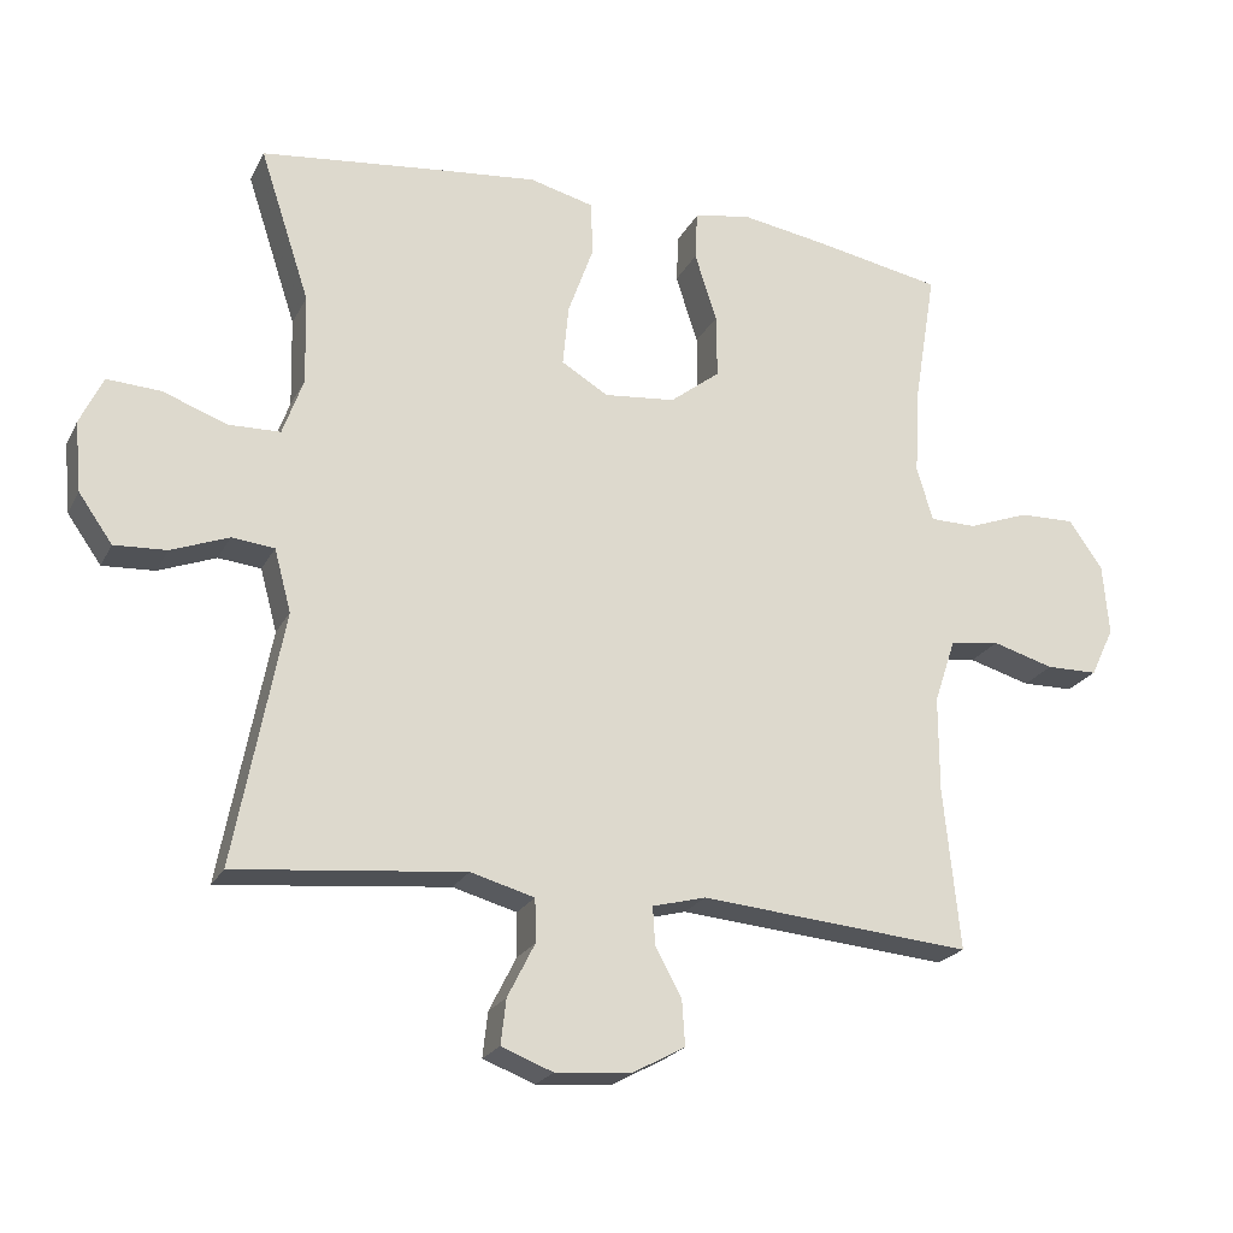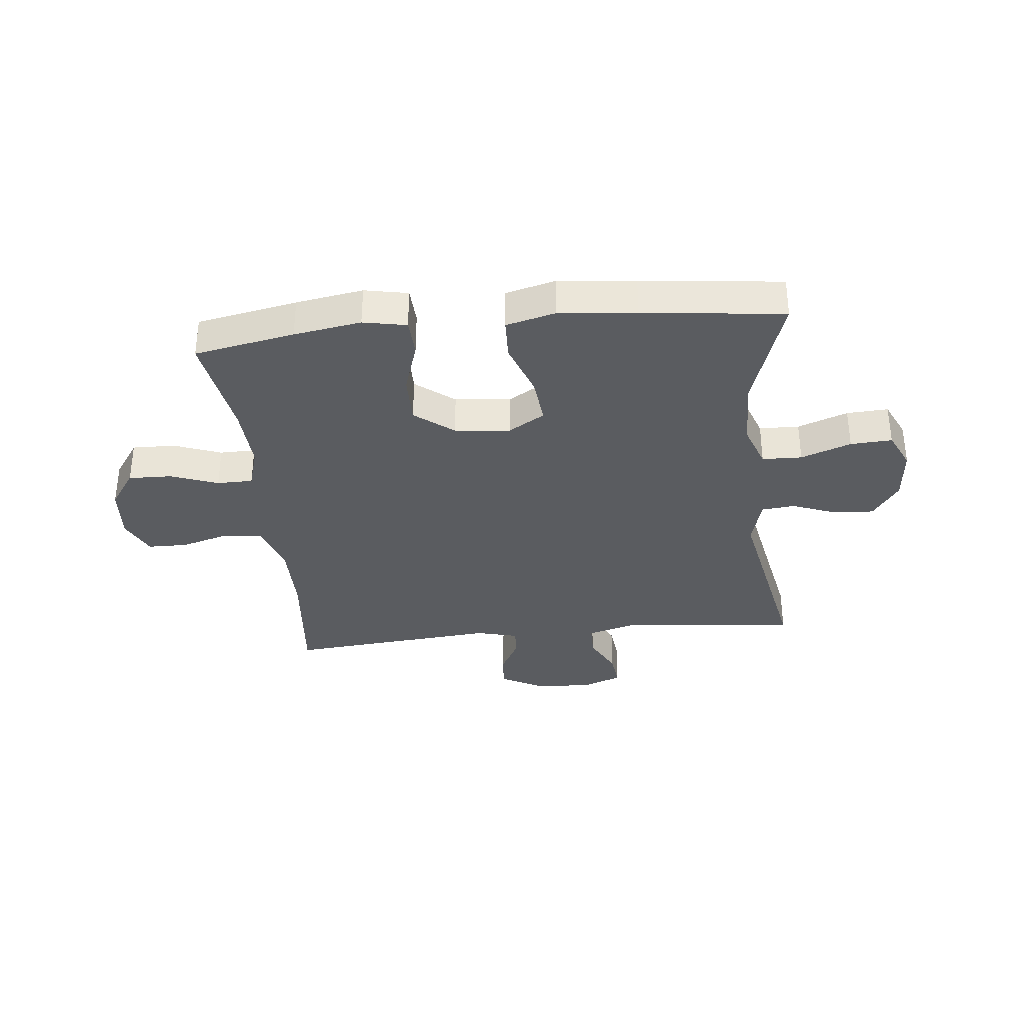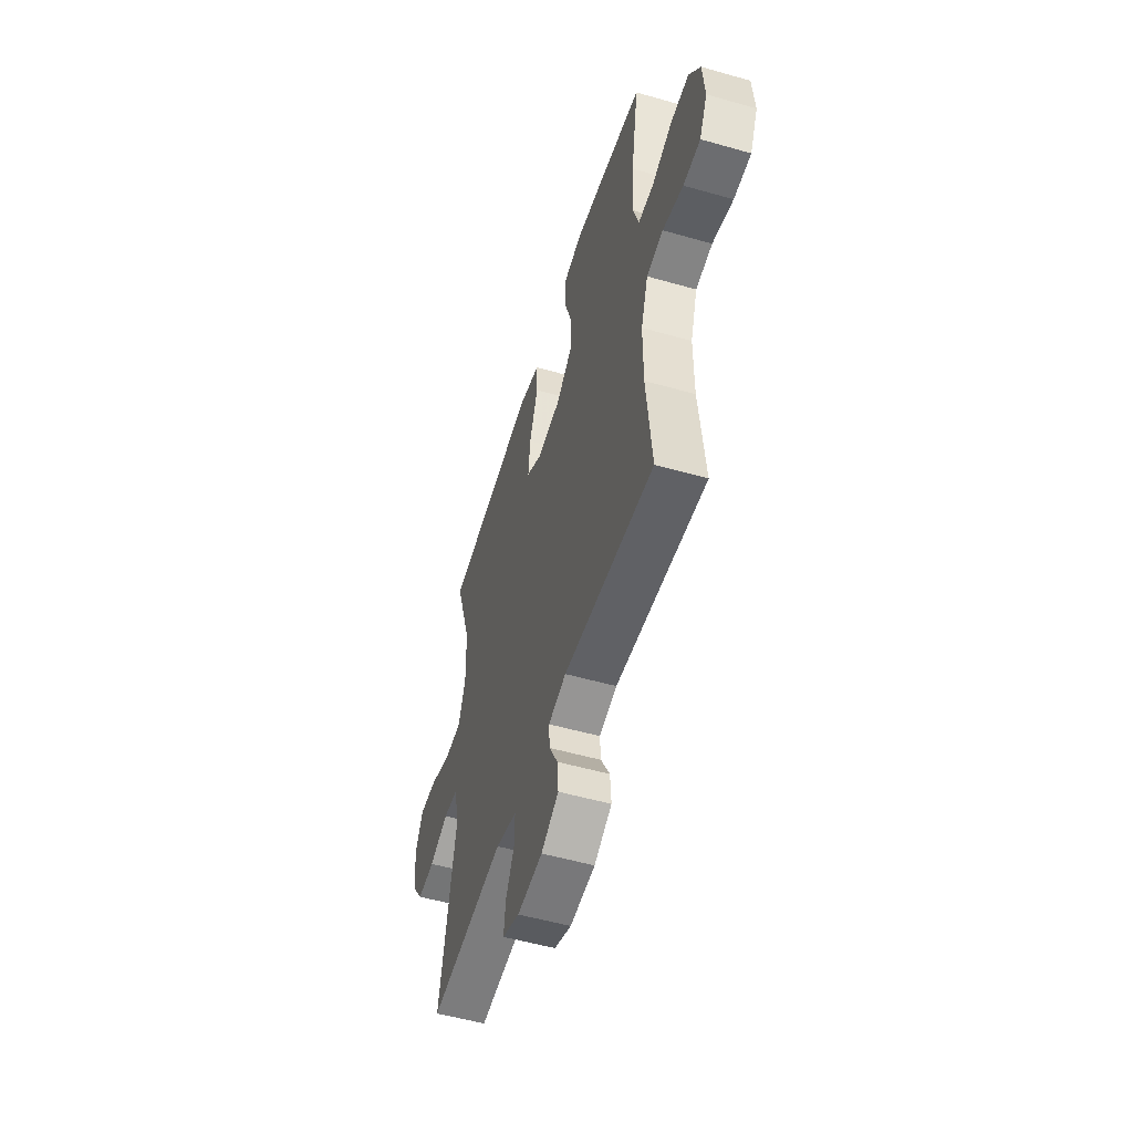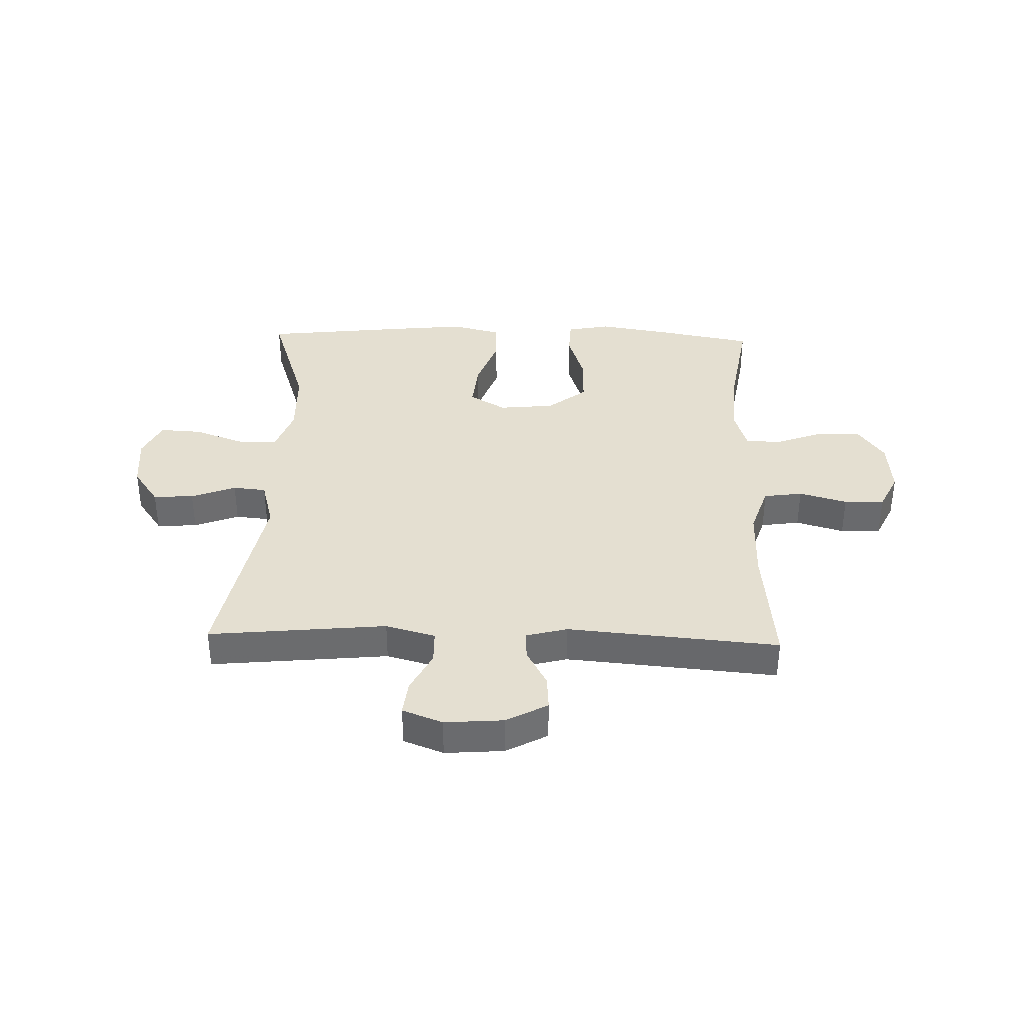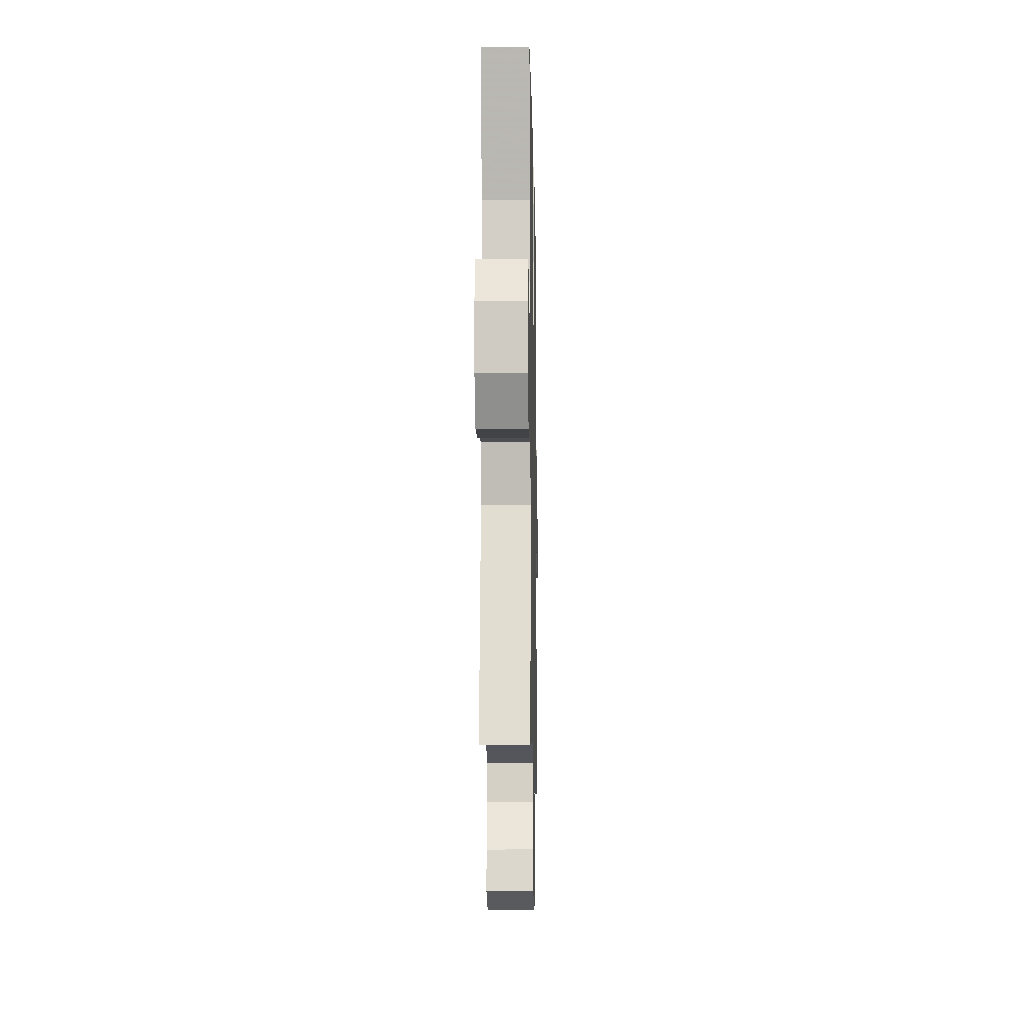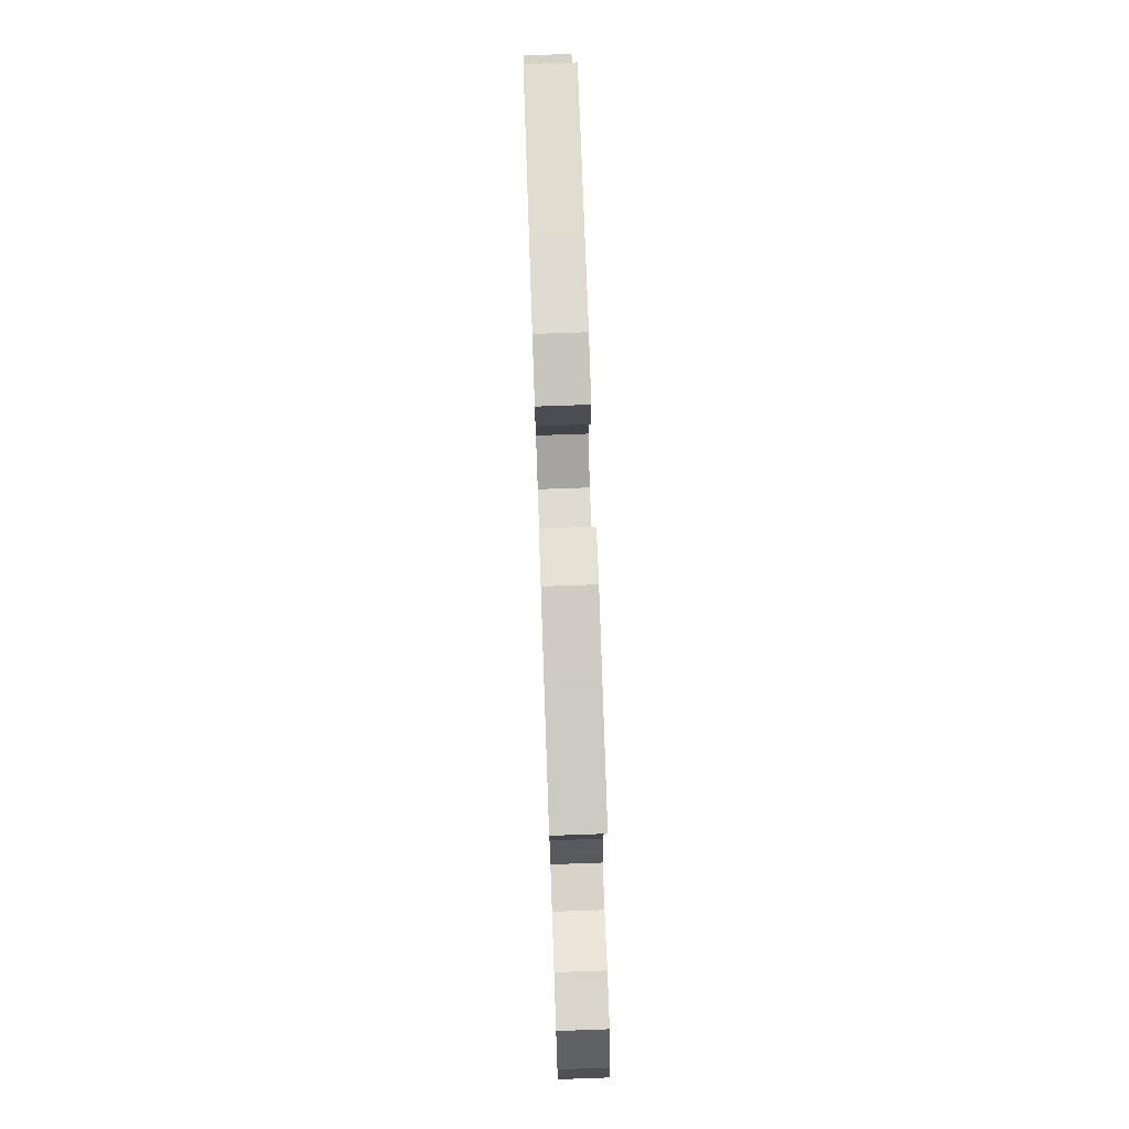
<metadata>
{"format":"obj","ext":"obj","renderer":"f3d","projection":"perspective","resolution":1024,"background":"white","views":[{"elev":-22.2,"azim":158.8,"up":"+Z"},{"elev":-34.3,"azim":6.0,"up":"+Y"},{"elev":-53.2,"azim":-107.0,"up":"+Z"},{"elev":36.8,"azim":-178.3,"up":"+Y"},{"elev":-10.7,"azim":91.1,"up":"+Z"},{"elev":75.9,"azim":-92.0,"up":"+Z"}]}
</metadata>
<code>
v -0.5 0.07 0.5
v -0.324 0.07 0.533
v -0.206 0.07 0.552
v -0.13 0.07 0.537
v -0.127 0.07 0.471
v -0.157 0.07 0.378
v -0.158 0.07 0.291
v -0.09 0.07 0.238
v 0.007 0.07 0.228
v 0.071 0.07 0.266
v 0.063 0.07 0.349
v 0.028 0.07 0.447
v 0.031 0.07 0.52
v 0.118 0.07 0.542
v 0.253 0.07 0.528
v 0.5 0.07 0.5
v 0.432 0.07 0.293
v 0.429 0.07 0.171
v 0.457 0.07 0.093
v 0.527 0.07 0.091
v 0.615 0.07 0.123
v 0.688 0.07 0.127
v 0.719 0.07 0.061
v 0.71 0.07 -0.034
v 0.664 0.07 -0.099
v 0.593 0.07 -0.095
v 0.515 0.07 -0.065
v 0.457 0.07 -0.071
v 0.434 0.07 -0.156
v 0.5 0.07 -0.5
v 0.189 0.07 -0.469
v 0.102 0.07 -0.493
v 0.101 0.07 -0.552
v 0.138 0.07 -0.625
v 0.145 0.07 -0.686
v 0.075 0.07 -0.713
v -0.028 0.07 -0.705
v -0.1 0.07 -0.666
v -0.096 0.07 -0.605
v -0.06 0.07 -0.538
v -0.057 0.07 -0.487
v -0.13 0.07 -0.468
v -0.5 0.07 -0.5
v -0.478 0.07 -0.279
v -0.478 0.07 -0.149
v -0.507 0.07 -0.062
v -0.575 0.07 -0.052
v -0.659 0.07 -0.076
v -0.729 0.07 -0.075
v -0.761 0.07 -0.008
v -0.753 0.07 0.089
v -0.707 0.07 0.155
v -0.631 0.07 0.153
v -0.548 0.07 0.122
v -0.485 0.07 0.123
v -0.463 0.07 0.196
v -0.469 0.07 0.311
v -0.5 0 0.5
v -0.324 0 0.533
v -0.206 0 0.552
v -0.13 0 0.537
v -0.127 0 0.471
v -0.157 0 0.378
v -0.158 0 0.291
v -0.09 0 0.238
v 0.007 0 0.228
v 0.071 0 0.266
v 0.063 0 0.349
v 0.028 0 0.447
v 0.031 0 0.52
v 0.118 0 0.542
v 0.253 0 0.528
v 0.5 0 0.5
v 0.432 0 0.293
v 0.429 0 0.171
v 0.457 0 0.093
v 0.527 0 0.091
v 0.615 0 0.123
v 0.688 0 0.127
v 0.719 0 0.061
v 0.71 0 -0.034
v 0.664 0 -0.099
v 0.593 0 -0.095
v 0.515 0 -0.065
v 0.457 0 -0.071
v 0.434 0 -0.156
v 0.5 0 -0.5
v 0.189 0 -0.469
v 0.102 0 -0.493
v 0.101 0 -0.552
v 0.138 0 -0.625
v 0.145 0 -0.686
v 0.075 0 -0.713
v -0.028 0 -0.705
v -0.1 0 -0.666
v -0.096 0 -0.605
v -0.06 0 -0.538
v -0.057 0 -0.487
v -0.13 0 -0.468
v -0.5 0 -0.5
v -0.478 0 -0.279
v -0.478 0 -0.149
v -0.507 0 -0.062
v -0.575 0 -0.052
v -0.659 0 -0.076
v -0.729 0 -0.075
v -0.761 0 -0.008
v -0.753 0 0.089
v -0.707 0 0.155
v -0.631 0 0.153
v -0.548 0 0.122
v -0.485 0 0.123
v -0.463 0 0.196
v -0.469 0 0.311
f 51 52 53 54
f 51 54 55
f 50 51 55
f 47 48 49 50
f 46 47 50 55
f 45 46 55 56
f 42 43 44
f 41 42 44 45
f 37 38 39 40
f 37 40 41
f 36 37 41
f 33 34 35 36
f 32 33 36 41
f 31 32 41 45
f 29 30 31 45
f 24 25 26 27
f 24 27 28
f 23 24 28
f 20 21 22 23
f 19 20 23 28
f 18 19 28 29
f 14 15 16 17
f 14 17 18
f 11 12 13 14
f 10 11 14 18
f 9 10 18 29
f 3 4 5 6
f 3 6 7
f 57 1 2 3
f 56 57 3 7
f 8 9 29 45
f 7 8 45 56
f 111 110 109 108
f 112 111 108
f 112 108 107
f 107 106 105 104
f 112 107 104 103
f 113 112 103 102
f 101 100 99
f 102 101 99 98
f 97 96 95 94
f 98 97 94
f 98 94 93
f 93 92 91 90
f 98 93 90 89
f 102 98 89 88
f 102 88 87 86
f 84 83 82 81
f 85 84 81
f 85 81 80
f 80 79 78 77
f 85 80 77 76
f 86 85 76 75
f 74 73 72 71
f 75 74 71
f 71 70 69 68
f 75 71 68 67
f 86 75 67 66
f 63 62 61 60
f 64 63 60
f 60 59 58 114
f 64 60 114 113
f 102 86 66 65
f 113 102 65 64
f 1 58 59 2
f 2 59 60 3
f 3 60 61 4
f 4 61 62 5
f 5 62 63 6
f 6 63 64 7
f 7 64 65 8
f 8 65 66 9
f 9 66 67 10
f 10 67 68 11
f 11 68 69 12
f 12 69 70 13
f 13 70 71 14
f 14 71 72 15
f 15 72 73 16
f 16 73 74 17
f 17 74 75 18
f 18 75 76 19
f 19 76 77 20
f 20 77 78 21
f 21 78 79 22
f 22 79 80 23
f 23 80 81 24
f 24 81 82 25
f 25 82 83 26
f 26 83 84 27
f 27 84 85 28
f 28 85 86 29
f 29 86 87 30
f 30 87 88 31
f 31 88 89 32
f 32 89 90 33
f 33 90 91 34
f 34 91 92 35
f 35 92 93 36
f 36 93 94 37
f 37 94 95 38
f 38 95 96 39
f 39 96 97 40
f 40 97 98 41
f 41 98 99 42
f 42 99 100 43
f 43 100 101 44
f 44 101 102 45
f 45 102 103 46
f 46 103 104 47
f 47 104 105 48
f 48 105 106 49
f 49 106 107 50
f 50 107 108 51
f 51 108 109 52
f 52 109 110 53
f 53 110 111 54
f 54 111 112 55
f 55 112 113 56
f 56 113 114 57
f 57 114 58 1

</code>
